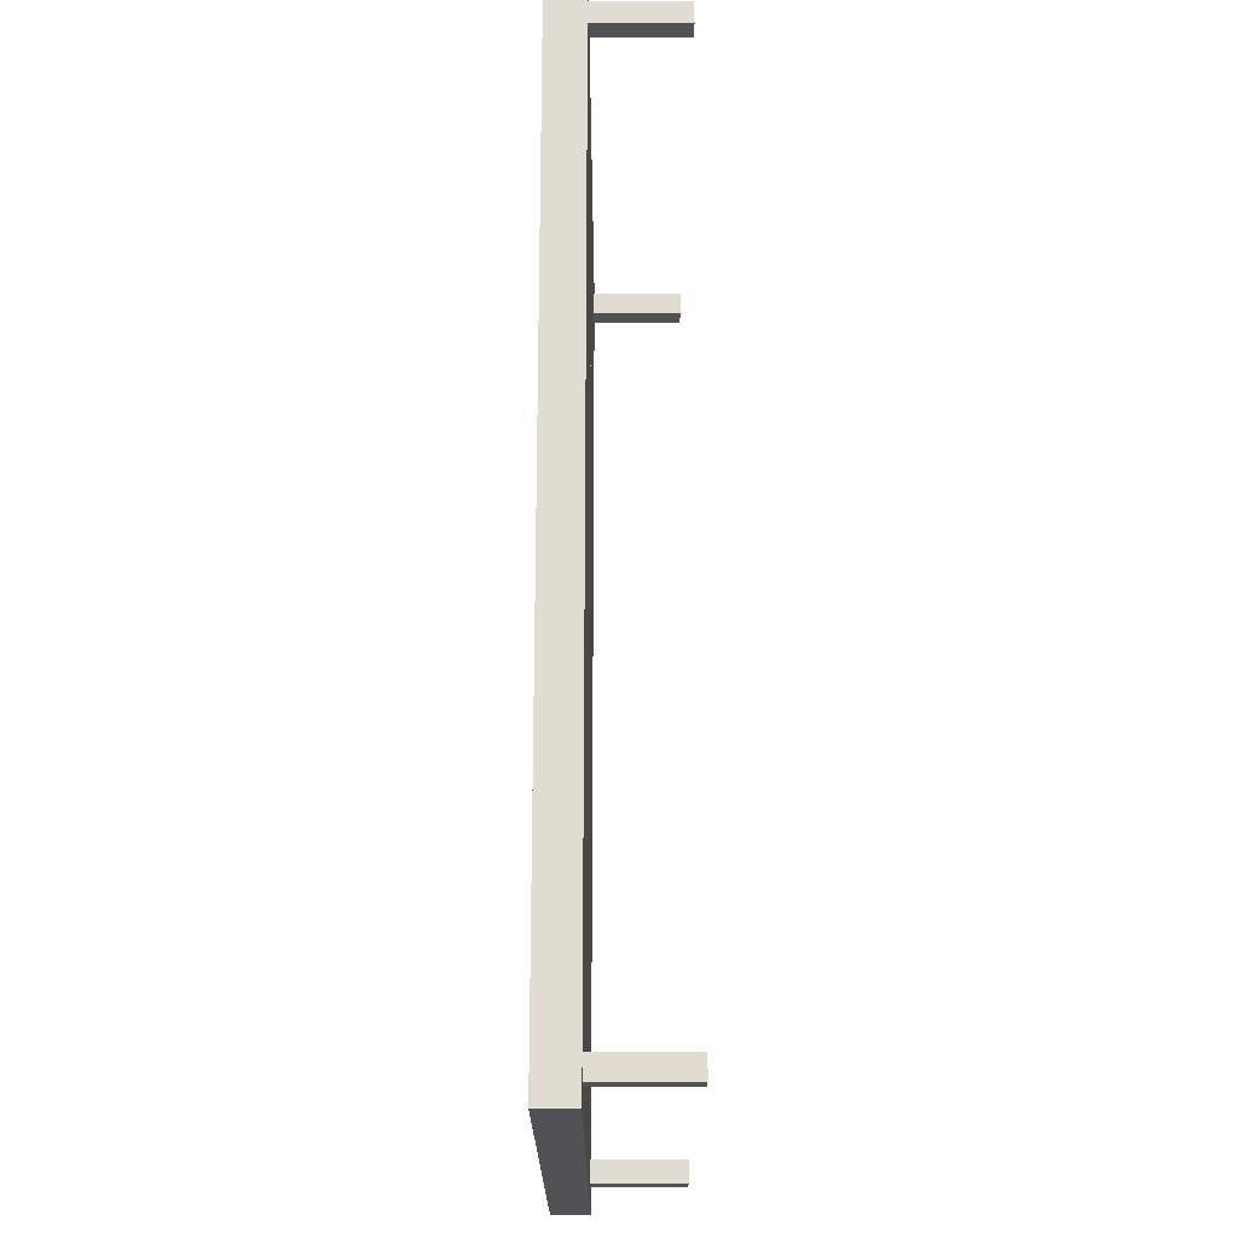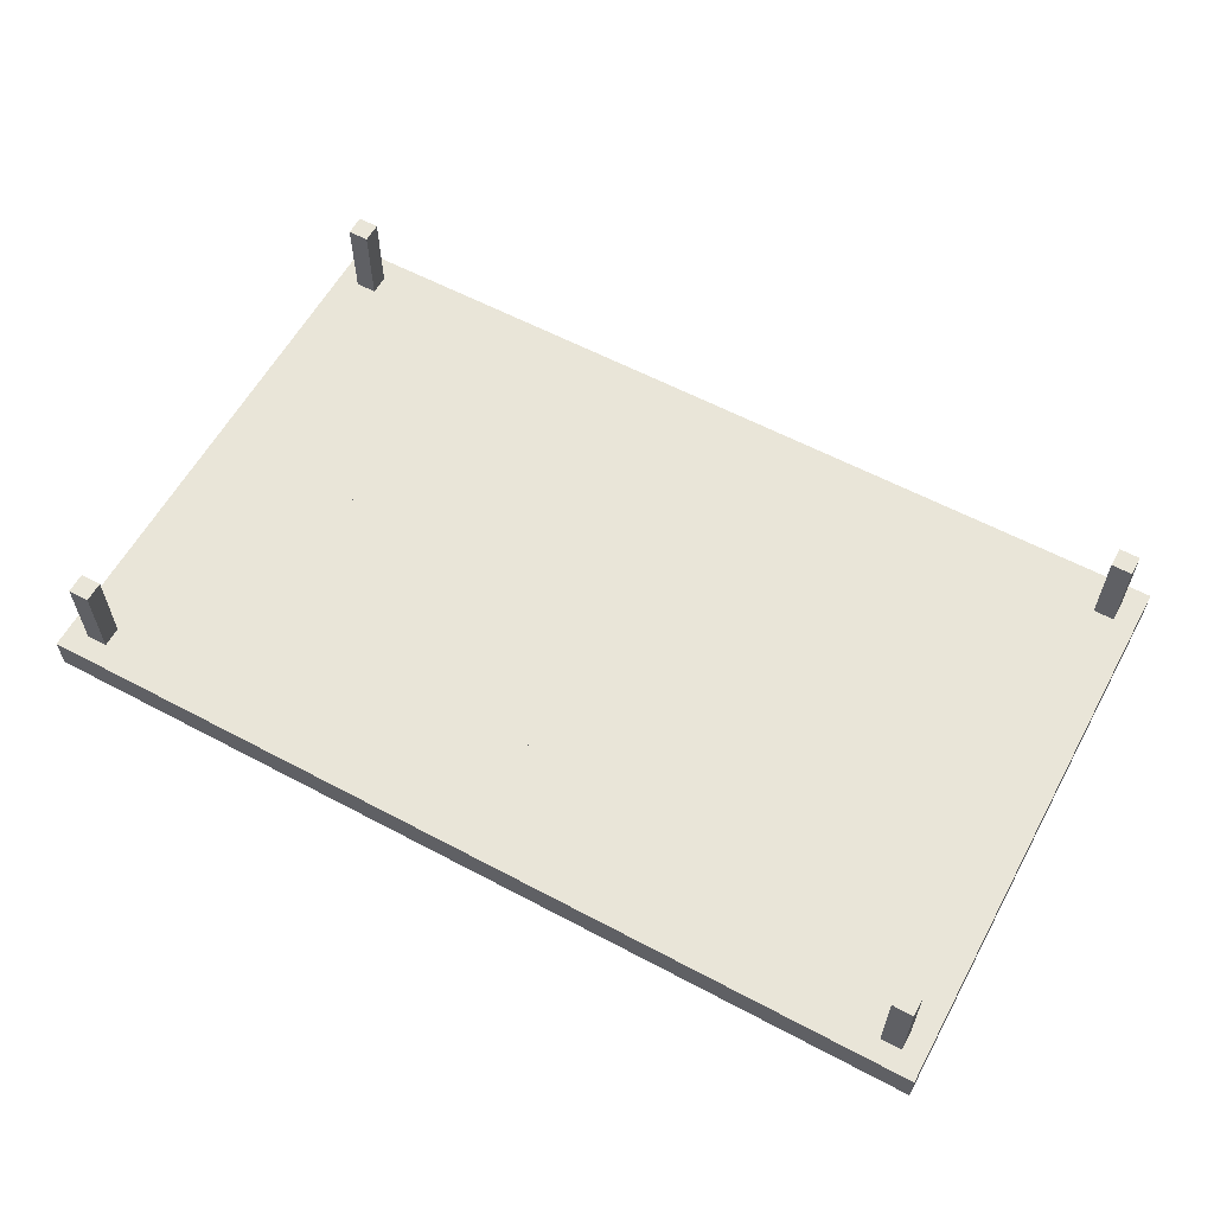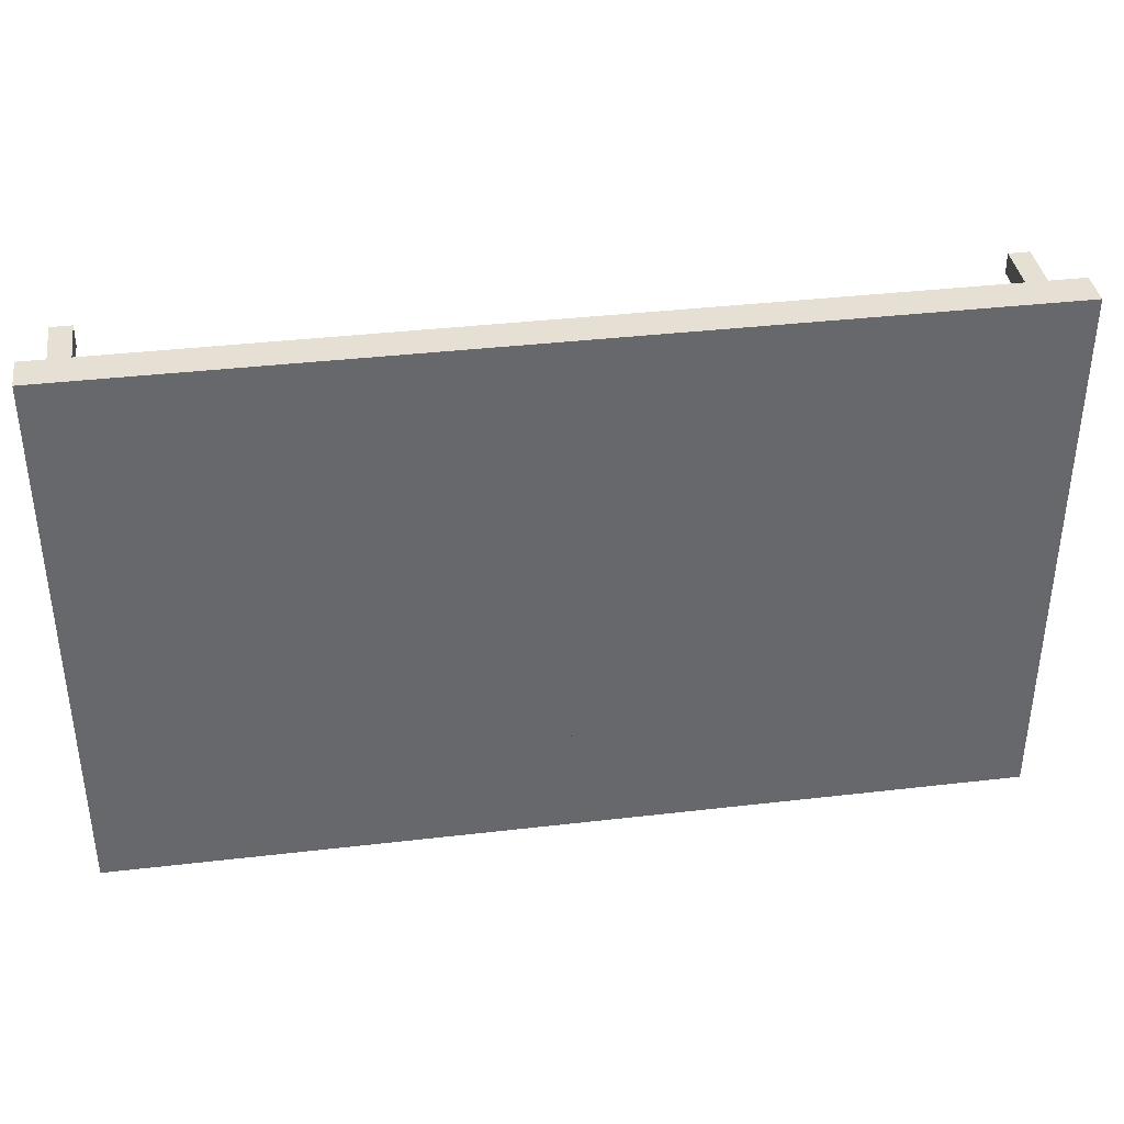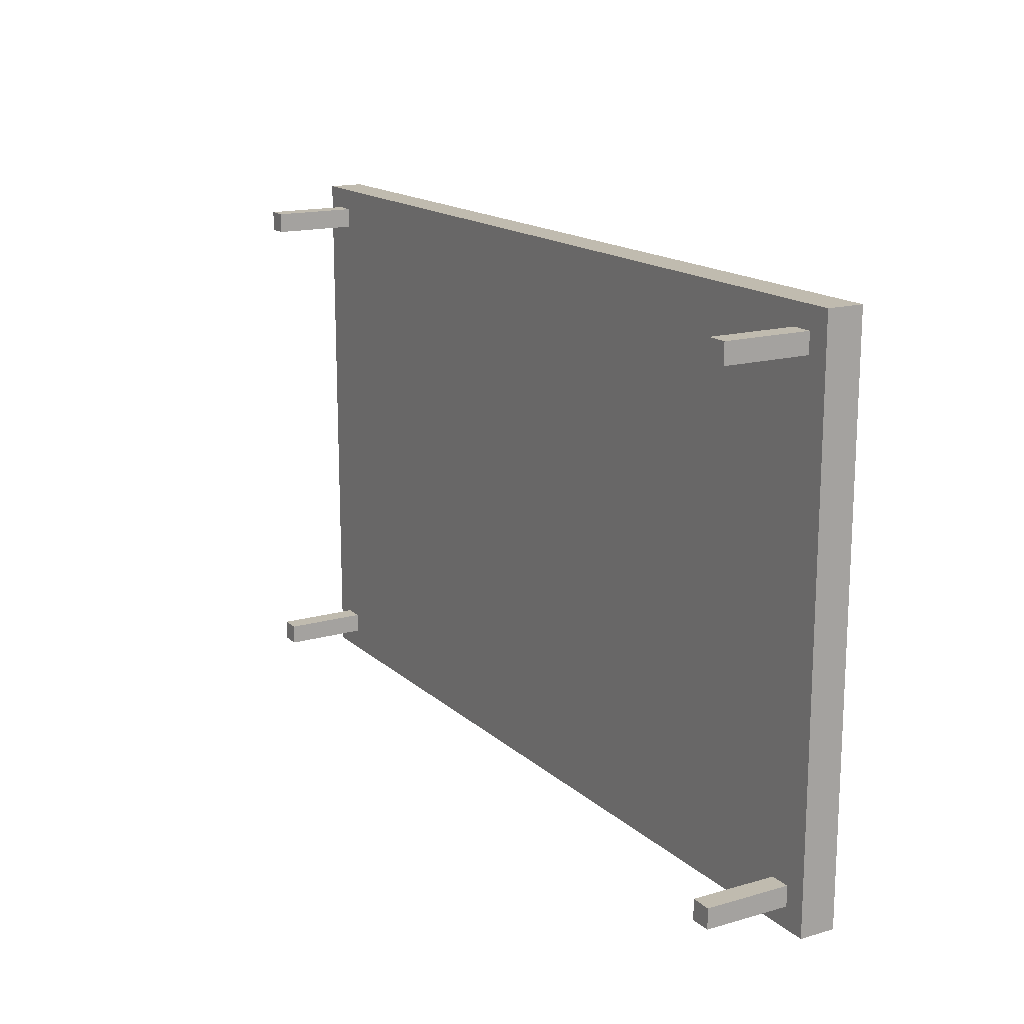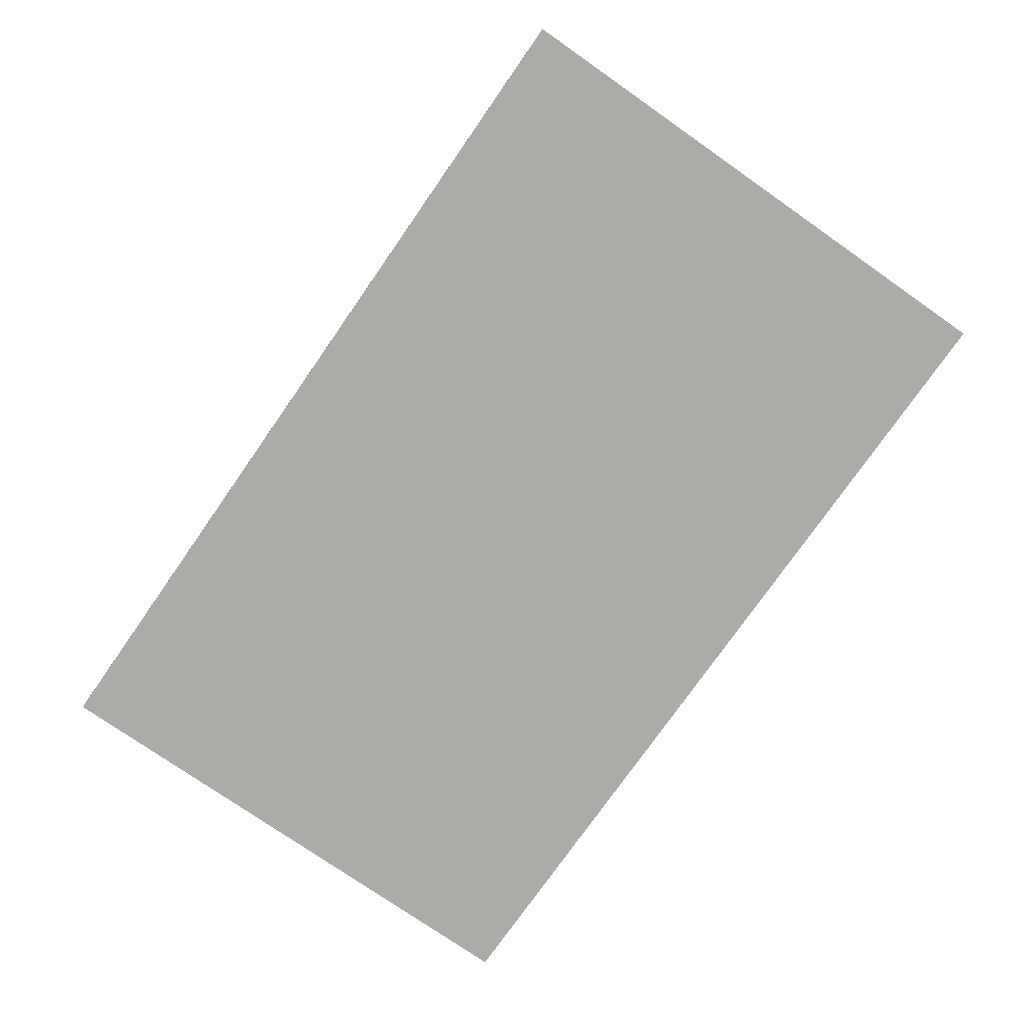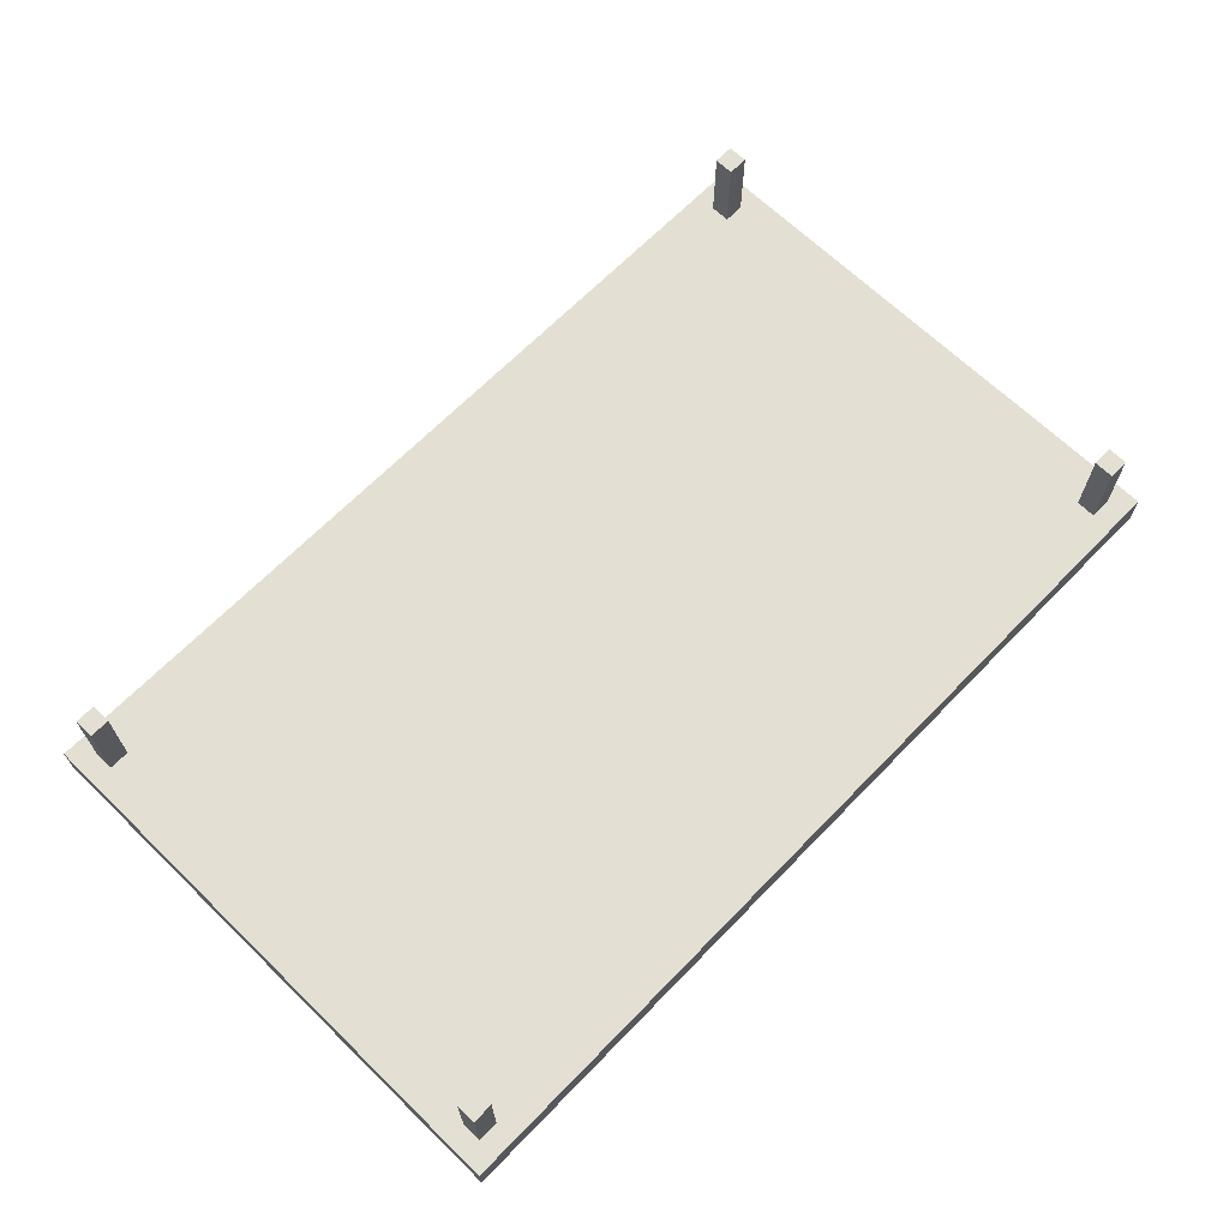
<metadata>
{"format":"obj","ext":"obj","renderer":"f3d","projection":"perspective","resolution":1024,"background":"white","views":[{"elev":69.3,"azim":-90.0,"up":"+Y"},{"elev":59.7,"azim":-151.4,"up":"+Z"},{"elev":38.1,"azim":171.6,"up":"+Y"},{"elev":16.1,"azim":59.5,"up":"+Y"},{"elev":-76.2,"azim":-124.9,"up":"+Z"},{"elev":66.7,"azim":-45.8,"up":"+Z"}]}
</metadata>
<code>
o Table_Cube.266
v 6.312 3.866 -1.183
v 6.312 3.866 -1.679
v 6.01 3.866 -1.679
v 6.01 3.866 -1.183
v 6.312 3.563 -1.679
v 6.312 3.563 -1.183
v 6.01 3.563 -1.183
v 6.01 3.563 -1.679
v 5.722 3.866 -1.183
v 5.722 3.866 -1.679
v 5.722 3.563 -1.679
v 5.722 3.563 -1.183
v 6.312 3.285 -1.679
v 6.312 3.285 -1.183
v 6.01 3.285 -1.183
v 6.01 3.285 -1.679
v 5.722 3.285 -1.183
v 5.722 3.285 -1.679
v 6.01 3.563 -0
v 5.722 3.563 -0
v 6.01 3.285 -0
v 5.722 3.285 -0
v 0 3.866 -1.183
v 0 3.866 -1.679
v -6.312 3.866 -1.183
v -6.312 3.866 -1.679
v -6.01 3.866 -1.679
v -6.01 3.866 -1.183
v 0 3.563 -1.183
v 0 3.563 -1.679
v -6.312 3.563 -1.679
v -6.312 3.563 -1.183
v -6.01 3.563 -1.183
v -6.01 3.563 -1.679
v -5.722 3.866 -1.183
v -5.722 3.866 -1.679
v -5.722 3.563 -1.679
v -5.722 3.563 -1.183
v 0 3.285 -1.679
v -6.312 3.285 -1.679
v -6.312 3.285 -1.183
v -6.01 3.285 -1.183
v -6.01 3.285 -1.679
v 0 3.285 -1.183
v -5.722 3.285 -1.183
v -5.722 3.285 -1.679
v -6.01 3.563 -0
v -5.722 3.563 -0
v -6.01 3.285 -0
v -5.722 3.285 -0
v 6.312 0 -1.183
v 6.312 -3.866 -1.183
v 6.312 0 -1.679
v 6.312 -3.866 -1.679
v 6.01 0 -1.679
v 6.01 -3.866 -1.679
v 6.01 0 -1.183
v 6.01 -3.866 -1.183
v 6.312 -3.563 -1.679
v 6.312 -3.563 -1.183
v 6.01 -3.563 -1.183
v 6.01 -3.563 -1.679
v 5.722 0 -1.679
v 5.722 -3.866 -1.183
v 5.722 -3.866 -1.679
v 5.722 0 -1.183
v 5.722 -3.563 -1.679
v 5.722 -3.563 -1.183
v 6.312 -3.285 -1.679
v 6.312 -3.285 -1.183
v 6.01 -3.285 -1.183
v 6.01 -3.285 -1.679
v 5.722 -3.285 -1.183
v 5.722 -3.285 -1.679
v 6.01 -3.563 -0
v 5.722 -3.563 -0
v 6.01 -3.285 -0
v 5.722 -3.285 -0
v 0 0 -1.183
v 0 -3.866 -1.183
v 0 0 -1.679
v 0 -3.866 -1.679
v -6.312 0 -1.183
v -6.312 -3.866 -1.183
v -6.312 0 -1.679
v -6.312 -3.866 -1.679
v -6.01 0 -1.679
v -6.01 -3.866 -1.679
v -6.01 0 -1.183
v -6.01 -3.866 -1.183
v 0 -3.563 -1.183
v 0 -3.563 -1.679
v -6.312 -3.563 -1.679
v -6.312 -3.563 -1.183
v -6.01 -3.563 -1.183
v -6.01 -3.563 -1.679
v -5.722 0 -1.679
v -5.722 -3.866 -1.183
v -5.722 -3.866 -1.679
v -5.722 0 -1.183
v -5.722 -3.563 -1.679
v -5.722 -3.563 -1.183
v 0 -3.285 -1.679
v -6.312 -3.285 -1.679
v -6.312 -3.285 -1.183
v -6.01 -3.285 -1.183
v -6.01 -3.285 -1.679
v 0 -3.285 -1.183
v -5.722 -3.285 -1.183
v -5.722 -3.285 -1.679
v -6.01 -3.563 -0
v -5.722 -3.563 -0
v -6.01 -3.285 -0
v -5.722 -3.285 -0
f 8 3 2 5
f 5 2 1 6
f 12 9 23 29
f 10 24 23 9
f 2 3 4 1
f 6 1 4 7
f 11 10 3 8
f 18 11 8 16
f 14 6 7 15
f 17 12 29 44
f 13 5 6 14
f 16 8 5 13
f 12 17 22 20
f 39 30 11 18
f 30 24 10 11
f 3 10 9 4
f 7 4 9 12
f 81 39 18 63
f 57 15 17 66
f 55 16 13 53
f 53 13 14 51
f 66 17 44 79
f 51 14 15 57
f 63 18 16 55
f 21 19 20 22
f 7 12 20 19
f 17 15 21 22
f 15 7 19 21
f 29 30 24 23
f 34 31 26 27
f 31 32 25 26
f 38 29 23 35
f 36 35 23 24
f 26 25 28 27
f 32 33 28 25
f 37 34 27 36
f 46 43 34 37
f 41 42 33 32
f 45 44 29 38
f 40 41 32 31
f 43 40 31 34
f 44 39 30 29
f 38 48 50 45
f 39 46 37 30
f 30 37 36 24
f 27 28 35 36
f 33 38 35 28
f 81 97 46 39
f 89 100 45 42
f 79 81 39 44
f 87 85 40 43
f 85 83 41 40
f 100 79 44 45
f 83 89 42 41
f 97 87 43 46
f 49 50 48 47
f 33 47 48 38
f 45 50 49 42
f 42 49 47 33
f 62 59 54 56
f 59 60 52 54
f 68 91 80 64
f 55 57 51 53
f 65 64 80 82
f 54 52 58 56
f 63 66 57 55
f 60 61 58 52
f 67 62 56 65
f 74 72 62 67
f 70 71 61 60
f 73 108 91 68
f 69 70 60 59
f 72 69 59 62
f 68 76 78 73
f 103 74 67 92
f 92 67 65 82
f 81 79 66 63
f 56 58 64 65
f 61 68 64 58
f 81 63 74 103
f 57 66 73 71
f 55 53 69 72
f 53 51 70 69
f 66 79 108 73
f 51 57 71 70
f 63 55 72 74
f 77 78 76 75
f 61 75 76 68
f 73 78 77 71
f 71 77 75 61
f 91 80 82 92
f 96 88 86 93
f 93 86 84 94
f 102 98 80 91
f 87 85 83 89
f 99 82 80 98
f 86 88 90 84
f 97 87 89 100
f 94 84 90 95
f 101 99 88 96
f 110 101 96 107
f 105 94 95 106
f 109 102 91 108
f 104 93 94 105
f 107 96 93 104
f 108 91 92 103
f 102 109 114 112
f 103 92 101 110
f 92 82 99 101
f 81 97 100 79
f 88 99 98 90
f 95 90 98 102
f 81 103 110 97
f 89 106 109 100
f 79 108 103 81
f 87 107 104 85
f 85 104 105 83
f 100 109 108 79
f 83 105 106 89
f 97 110 107 87
f 113 111 112 114
f 95 102 112 111
f 109 106 113 114
f 106 95 111 113

</code>
